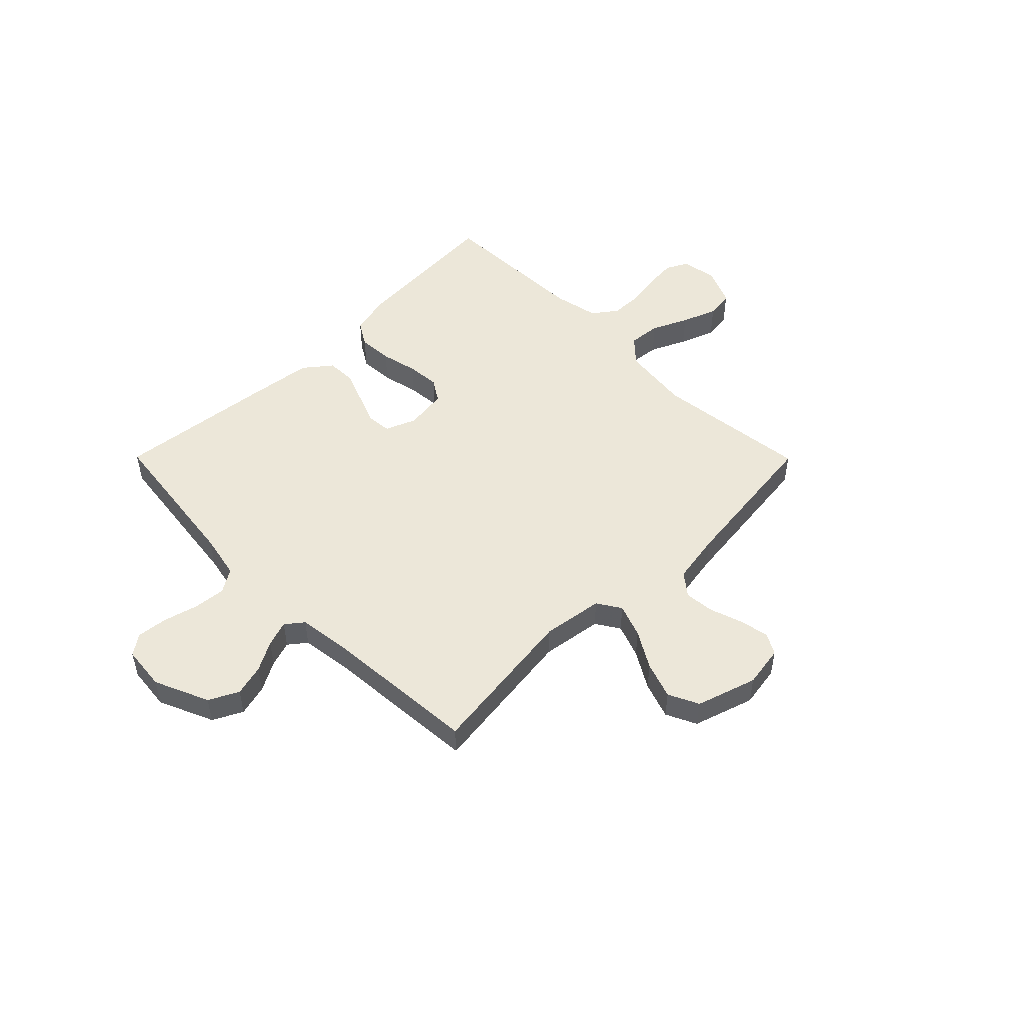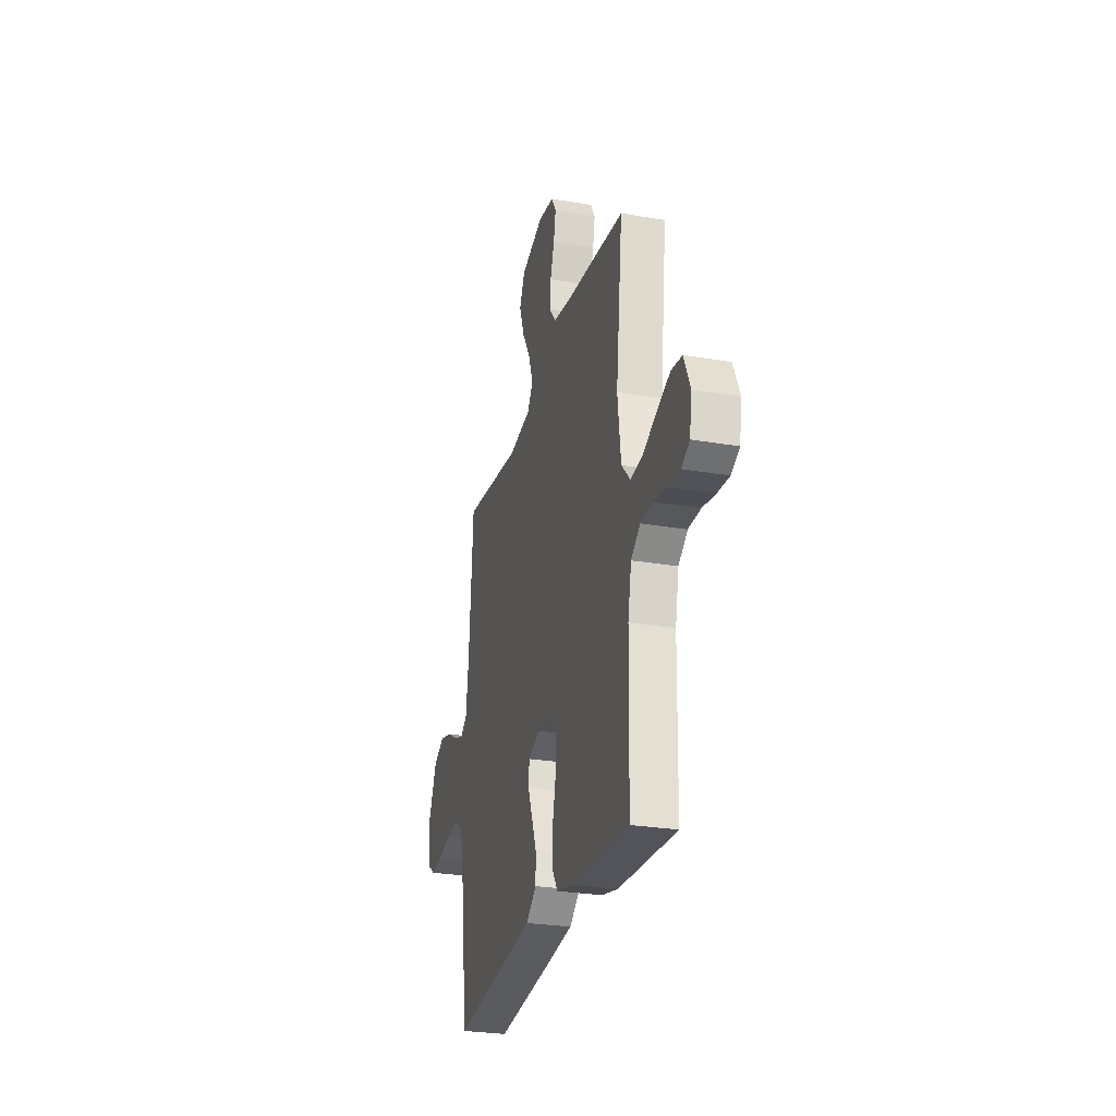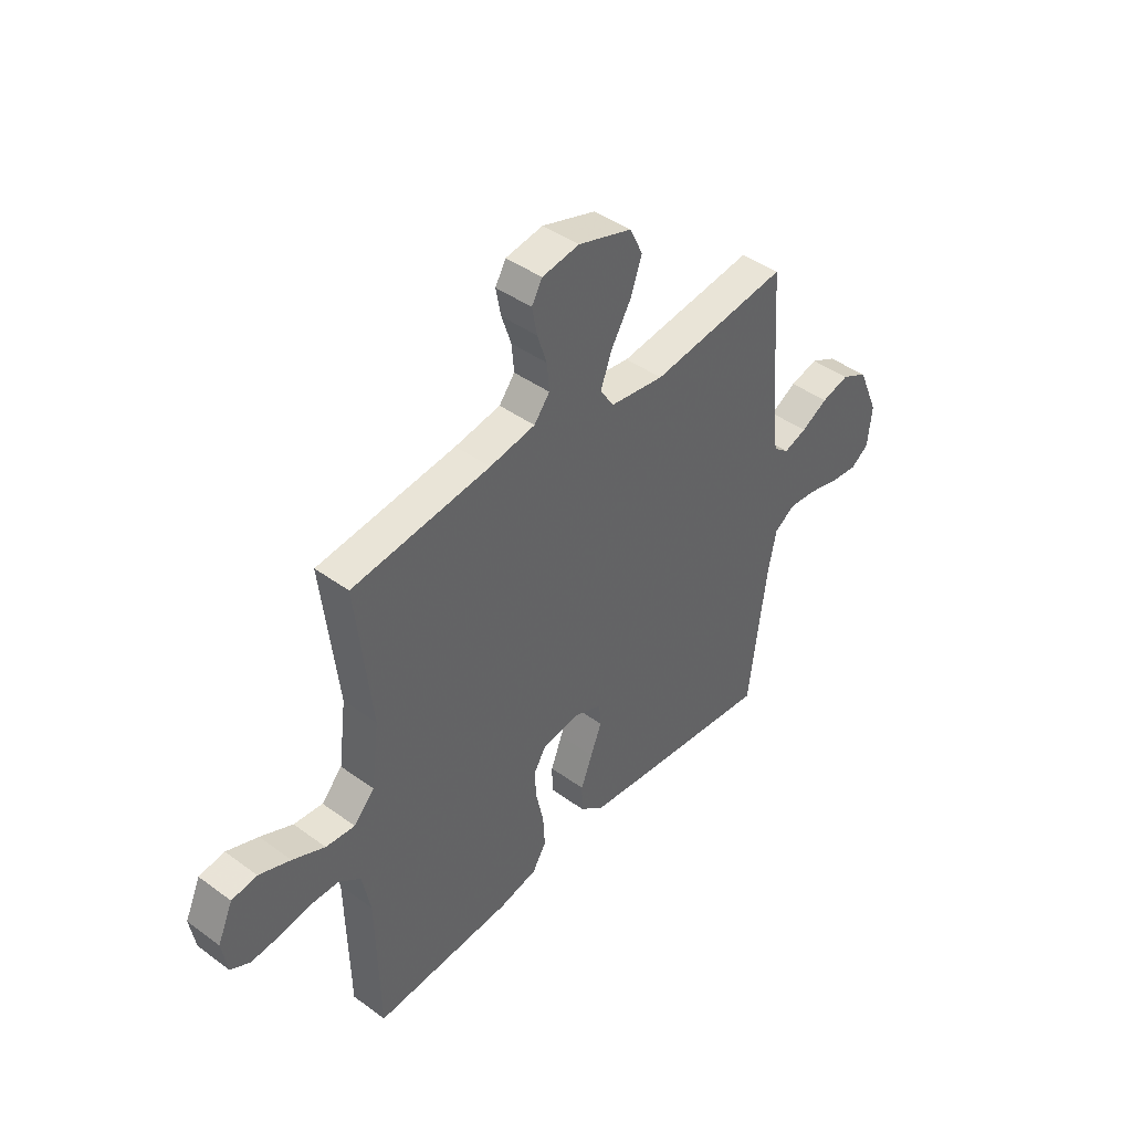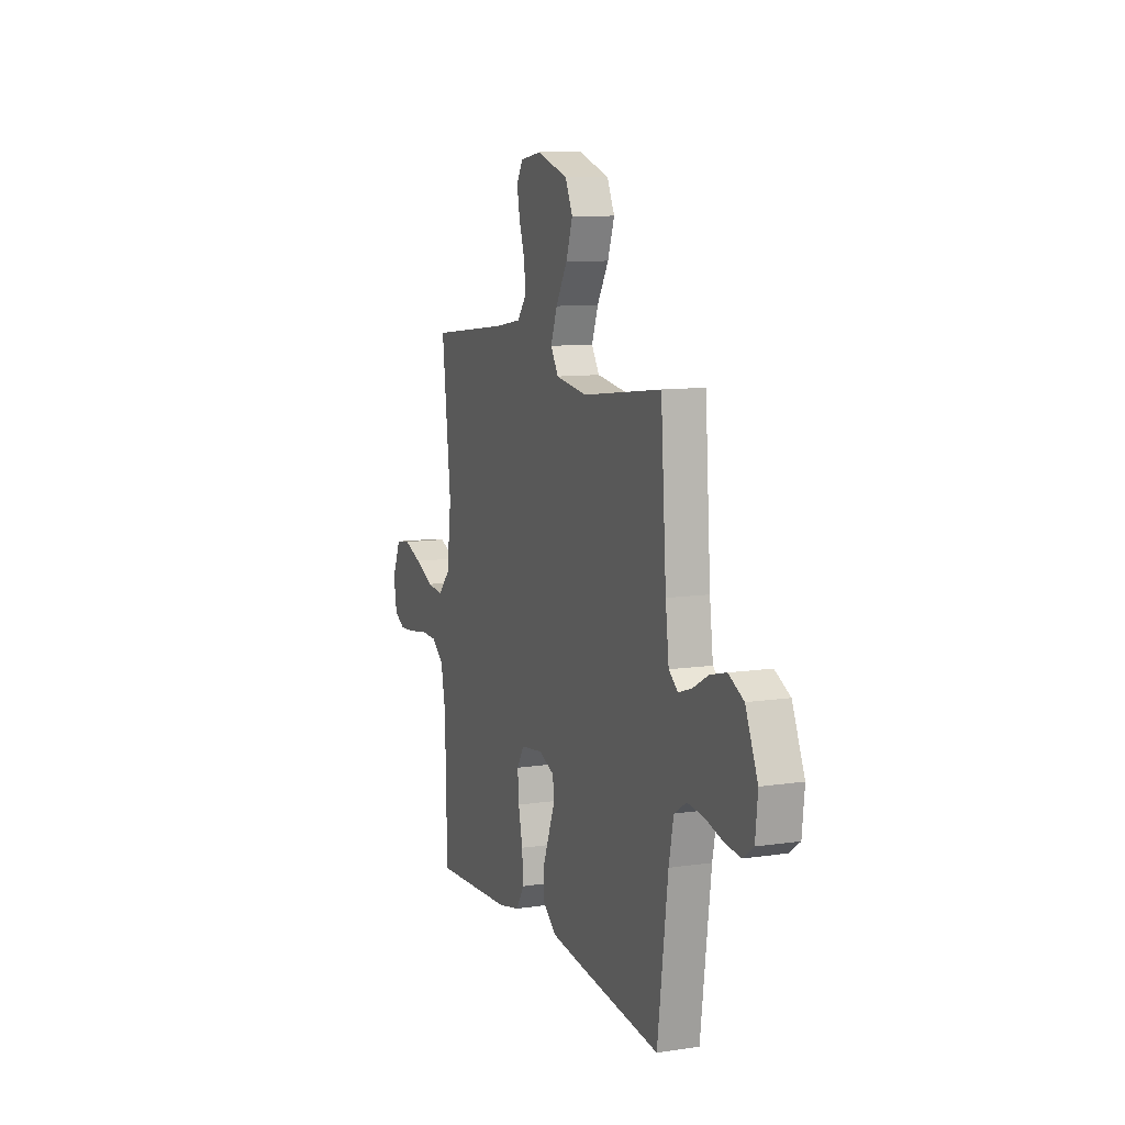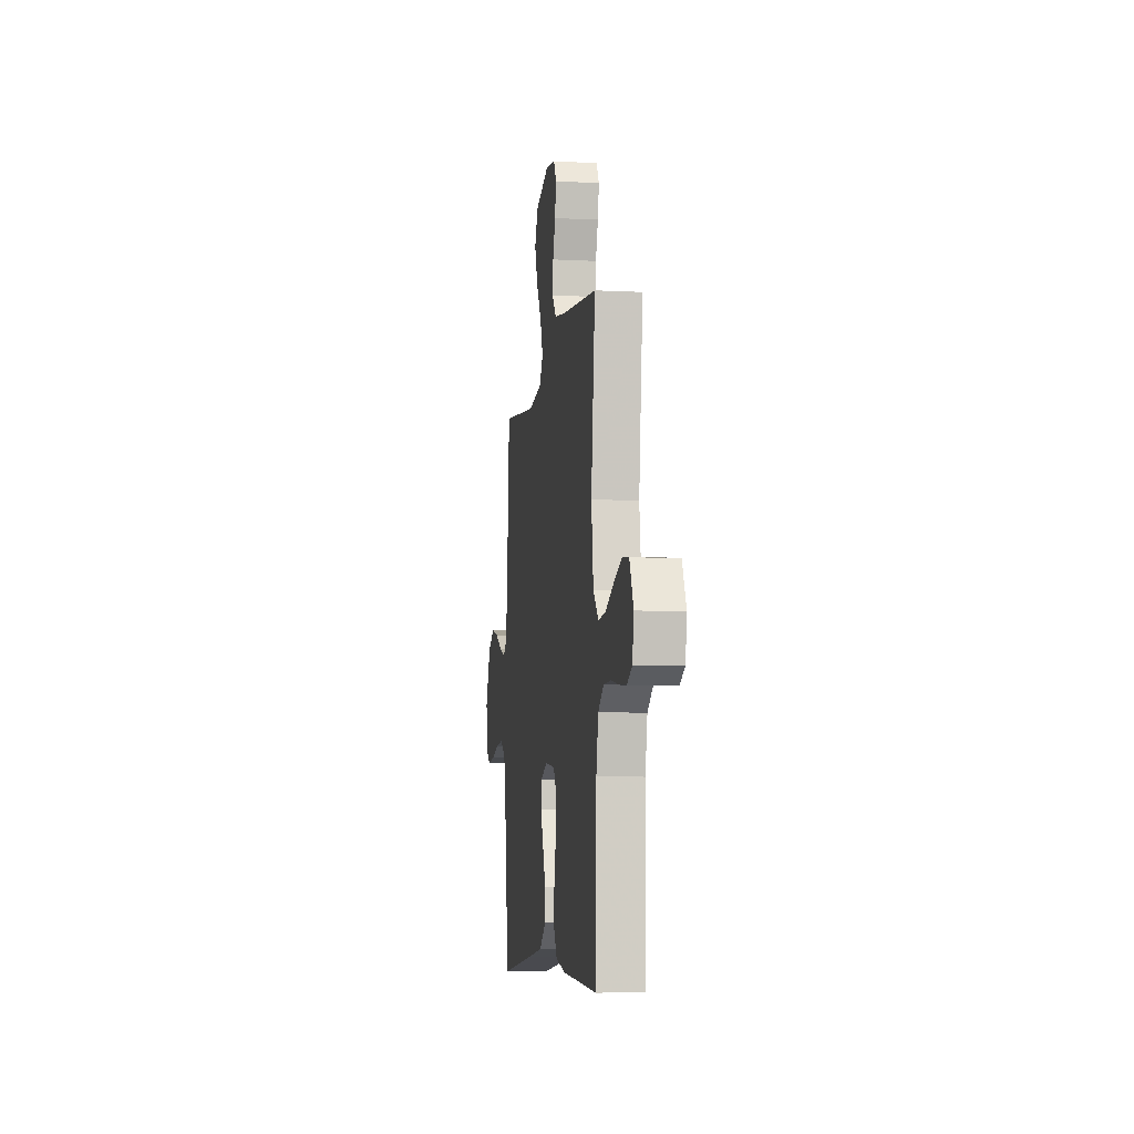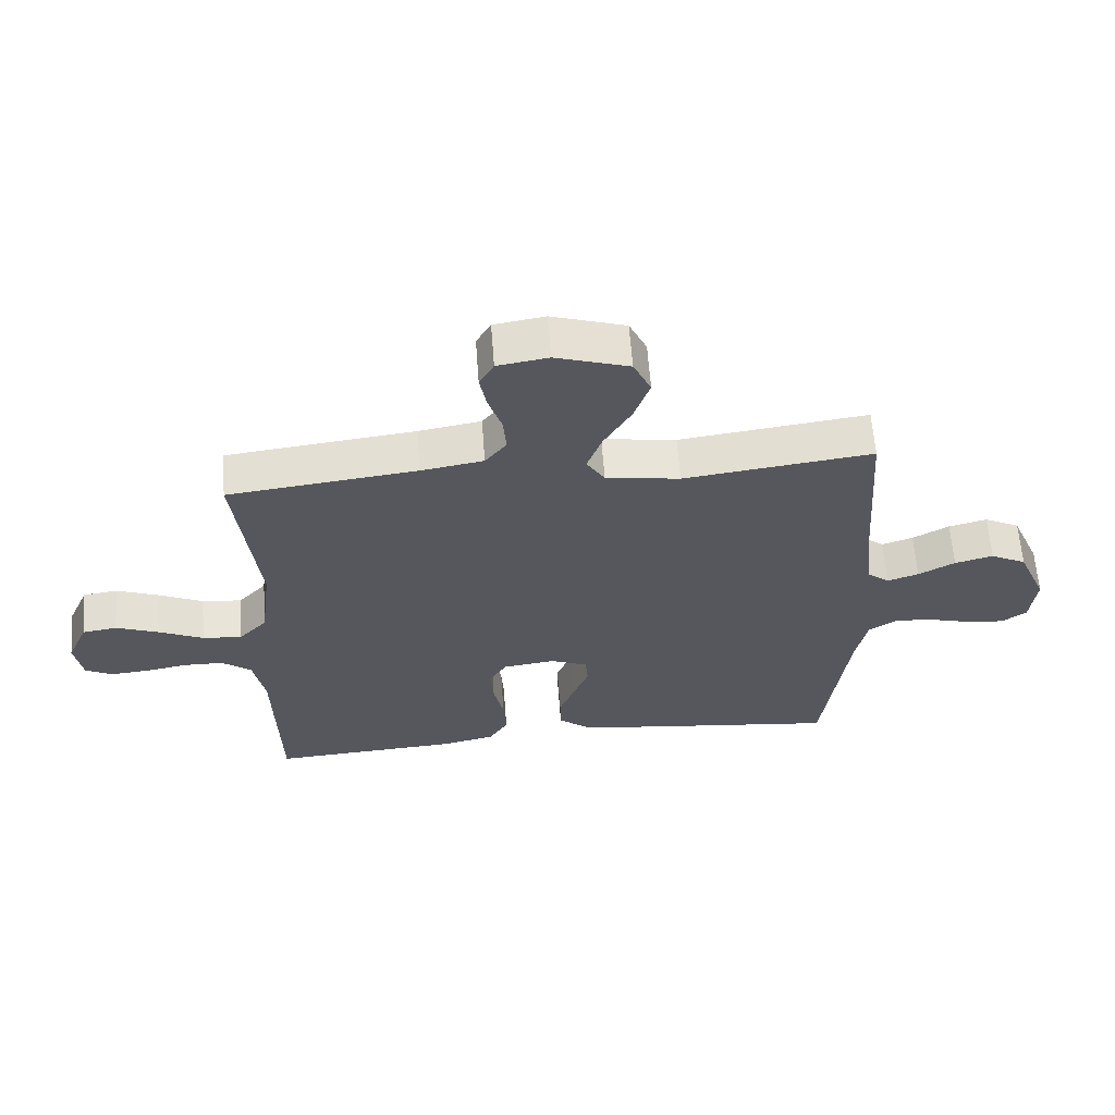
<metadata>
{"format":"obj","ext":"obj","renderer":"f3d","projection":"perspective","resolution":1024,"background":"white","views":[{"elev":50.0,"azim":-44.8,"up":"+Y"},{"elev":-27.2,"azim":75.2,"up":"+Z"},{"elev":43.1,"azim":130.8,"up":"+Z"},{"elev":10.2,"azim":-110.9,"up":"+Z"},{"elev":-7.4,"azim":81.6,"up":"+Z"},{"elev":61.8,"azim":175.8,"up":"+Z"}]}
</metadata>
<code>
v -0.5 0.07 0.5
v -0.2 0.07 0.461
v -0.082 0.07 0.478
v -0.053 0.07 0.524
v -0.077 0.07 0.589
v -0.12 0.07 0.661
v -0.145 0.07 0.732
v -0.117 0.07 0.791
v 0 0.07 0.828
v 0.081 0.07 0.815
v 0.104 0.07 0.775
v 0.093 0.07 0.717
v 0.072 0.07 0.654
v 0.067 0.07 0.596
v 0.101 0.07 0.553
v 0.2 0.07 0.536
v 0.5 0.07 0.5
v 0.466 0.07 0.2
v 0.483 0.07 0.066
v 0.528 0.07 0.018
v 0.591 0.07 0.024
v 0.661 0.07 0.056
v 0.729 0.07 0.082
v 0.784 0.07 0.074
v 0.817 0.07 0
v 0.805 0.07 -0.07
v 0.763 0.07 -0.092
v 0.702 0.07 -0.087
v 0.635 0.07 -0.075
v 0.572 0.07 -0.076
v 0.525 0.07 -0.111
v 0.507 0.07 -0.2
v 0.5 0.07 -0.5
v 0.2 0.07 -0.481
v 0.116 0.07 -0.462
v 0.086 0.07 -0.413
v 0.09 0.07 -0.346
v 0.106 0.07 -0.274
v 0.111 0.07 -0.21
v 0.083 0.07 -0.166
v 0 0.07 -0.155
v -0.059 0.07 -0.179
v -0.063 0.07 -0.227
v -0.039 0.07 -0.288
v -0.014 0.07 -0.352
v -0.015 0.07 -0.409
v -0.068 0.07 -0.451
v -0.2 0.07 -0.467
v -0.5 0.07 -0.5
v -0.539 0.07 -0.2
v -0.557 0.07 -0.113
v -0.603 0.07 -0.084
v -0.665 0.07 -0.09
v -0.732 0.07 -0.108
v -0.792 0.07 -0.114
v -0.831 0.07 -0.086
v -0.84 0.07 0
v -0.794 0.07 0.106
v -0.737 0.07 0.135
v -0.676 0.07 0.119
v -0.618 0.07 0.087
v -0.568 0.07 0.07
v -0.534 0.07 0.097
v -0.521 0.07 0.2
v -0.5 0 0.5
v -0.2 0 0.461
v -0.082 0 0.478
v -0.053 0 0.524
v -0.077 0 0.589
v -0.12 0 0.661
v -0.145 0 0.732
v -0.117 0 0.791
v 0 0 0.828
v 0.081 0 0.815
v 0.104 0 0.775
v 0.093 0 0.717
v 0.072 0 0.654
v 0.067 0 0.596
v 0.101 0 0.553
v 0.2 0 0.536
v 0.5 0 0.5
v 0.466 0 0.2
v 0.483 0 0.066
v 0.528 0 0.018
v 0.591 0 0.024
v 0.661 0 0.056
v 0.729 0 0.082
v 0.784 0 0.074
v 0.817 0 0
v 0.805 0 -0.07
v 0.763 0 -0.092
v 0.702 0 -0.087
v 0.635 0 -0.075
v 0.572 0 -0.076
v 0.525 0 -0.111
v 0.507 0 -0.2
v 0.5 0 -0.5
v 0.2 0 -0.481
v 0.116 0 -0.462
v 0.086 0 -0.413
v 0.09 0 -0.346
v 0.106 0 -0.274
v 0.111 0 -0.21
v 0.083 0 -0.166
v 0 0 -0.155
v -0.059 0 -0.179
v -0.063 0 -0.227
v -0.039 0 -0.288
v -0.014 0 -0.352
v -0.015 0 -0.409
v -0.068 0 -0.451
v -0.2 0 -0.467
v -0.5 0 -0.5
v -0.539 0 -0.2
v -0.557 0 -0.113
v -0.603 0 -0.084
v -0.665 0 -0.09
v -0.732 0 -0.108
v -0.792 0 -0.114
v -0.831 0 -0.086
v -0.84 0 0
v -0.794 0 0.106
v -0.737 0 0.135
v -0.676 0 0.119
v -0.618 0 0.087
v -0.568 0 0.07
v -0.534 0 0.097
v -0.521 0 0.2
f 59 60 61
f 58 59 61
f 57 58 61
f 56 57 61
f 55 56 61
f 54 55 61
f 53 54 61
f 52 53 61 62
f 51 52 62 63
f 48 49 50
f 47 48 50
f 46 47 50
f 45 46 50
f 44 45 50
f 43 44 50
f 51 63 64
f 50 51 64
f 43 50 64
f 42 43 64
f 36 37 38
f 35 36 38
f 34 35 38
f 33 34 38
f 32 33 38
f 31 32 38 39
f 30 31 39 40
f 27 28 29
f 26 27 29
f 25 26 29
f 24 25 29
f 23 24 29
f 22 23 29
f 21 22 29
f 20 21 29 30
f 30 40 41
f 20 30 41
f 19 20 41
f 16 17 18
f 41 42 64
f 19 41 64
f 18 19 64
f 16 18 64
f 15 16 64
f 11 12 13
f 10 11 13
f 9 10 13
f 8 9 13
f 7 8 13
f 6 7 13
f 5 6 13
f 64 1 2
f 64 2 3
f 15 64 3
f 14 15 3 4
f 4 5 13 14
f 125 124 123
f 125 123 122
f 125 122 121
f 125 121 120
f 125 120 119
f 125 119 118
f 125 118 117
f 126 125 117 116
f 127 126 116 115
f 114 113 112
f 114 112 111
f 114 111 110
f 114 110 109
f 114 109 108
f 114 108 107
f 128 127 115
f 128 115 114
f 128 114 107
f 128 107 106
f 102 101 100
f 102 100 99
f 102 99 98
f 102 98 97
f 102 97 96
f 103 102 96 95
f 104 103 95 94
f 93 92 91
f 93 91 90
f 93 90 89
f 93 89 88
f 93 88 87
f 93 87 86
f 93 86 85
f 94 93 85 84
f 105 104 94
f 105 94 84
f 105 84 83
f 82 81 80
f 128 106 105
f 128 105 83
f 128 83 82
f 128 82 80
f 128 80 79
f 77 76 75
f 77 75 74
f 77 74 73
f 77 73 72
f 77 72 71
f 77 71 70
f 77 70 69
f 66 65 128
f 67 66 128
f 67 128 79
f 68 67 79 78
f 78 77 69 68
f 1 65 66 2
f 2 66 67 3
f 3 67 68 4
f 4 68 69 5
f 5 69 70 6
f 6 70 71 7
f 7 71 72 8
f 8 72 73 9
f 9 73 74 10
f 10 74 75 11
f 11 75 76 12
f 12 76 77 13
f 13 77 78 14
f 14 78 79 15
f 15 79 80 16
f 16 80 81 17
f 17 81 82 18
f 18 82 83 19
f 19 83 84 20
f 20 84 85 21
f 21 85 86 22
f 22 86 87 23
f 23 87 88 24
f 24 88 89 25
f 25 89 90 26
f 26 90 91 27
f 27 91 92 28
f 28 92 93 29
f 29 93 94 30
f 30 94 95 31
f 31 95 96 32
f 32 96 97 33
f 33 97 98 34
f 34 98 99 35
f 35 99 100 36
f 36 100 101 37
f 37 101 102 38
f 38 102 103 39
f 39 103 104 40
f 40 104 105 41
f 41 105 106 42
f 42 106 107 43
f 43 107 108 44
f 44 108 109 45
f 45 109 110 46
f 46 110 111 47
f 47 111 112 48
f 48 112 113 49
f 49 113 114 50
f 50 114 115 51
f 51 115 116 52
f 52 116 117 53
f 53 117 118 54
f 54 118 119 55
f 55 119 120 56
f 56 120 121 57
f 57 121 122 58
f 58 122 123 59
f 59 123 124 60
f 60 124 125 61
f 61 125 126 62
f 62 126 127 63
f 63 127 128 64
f 64 128 65 1

</code>
